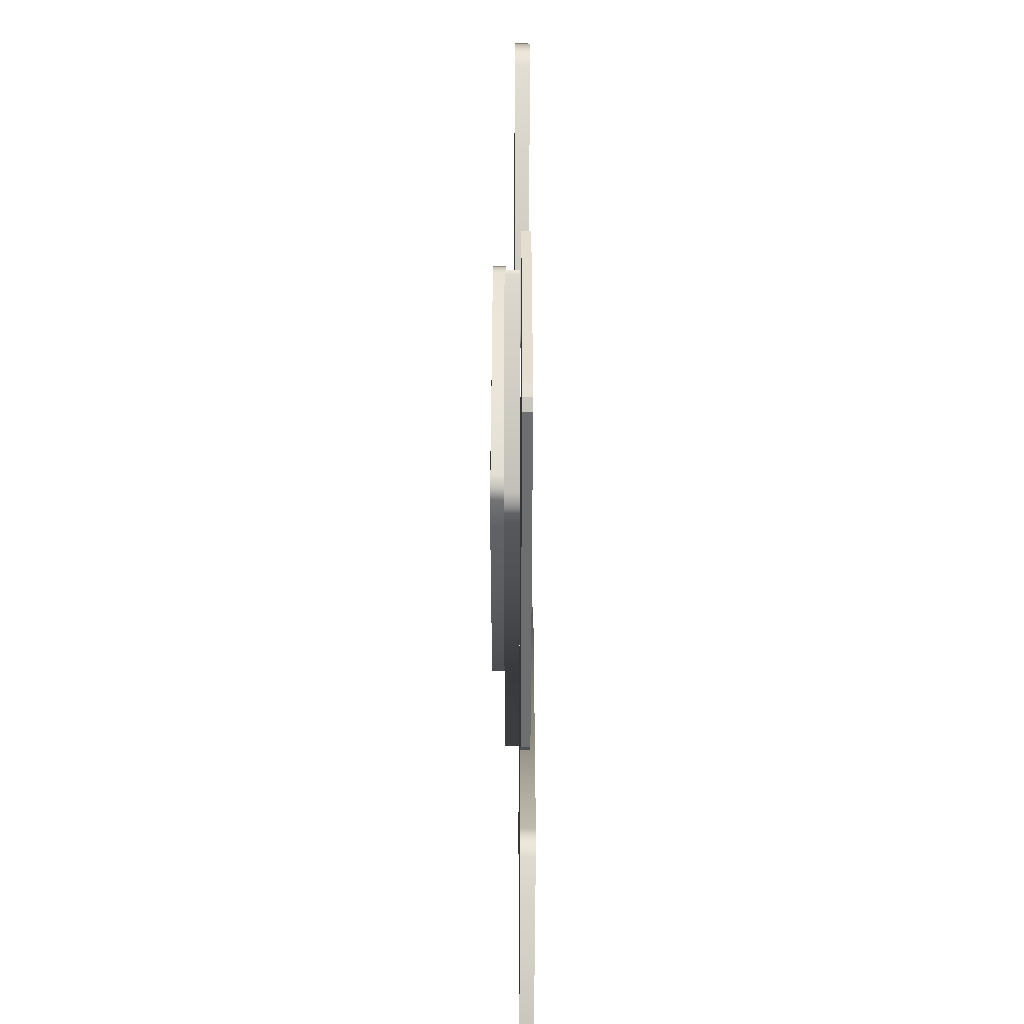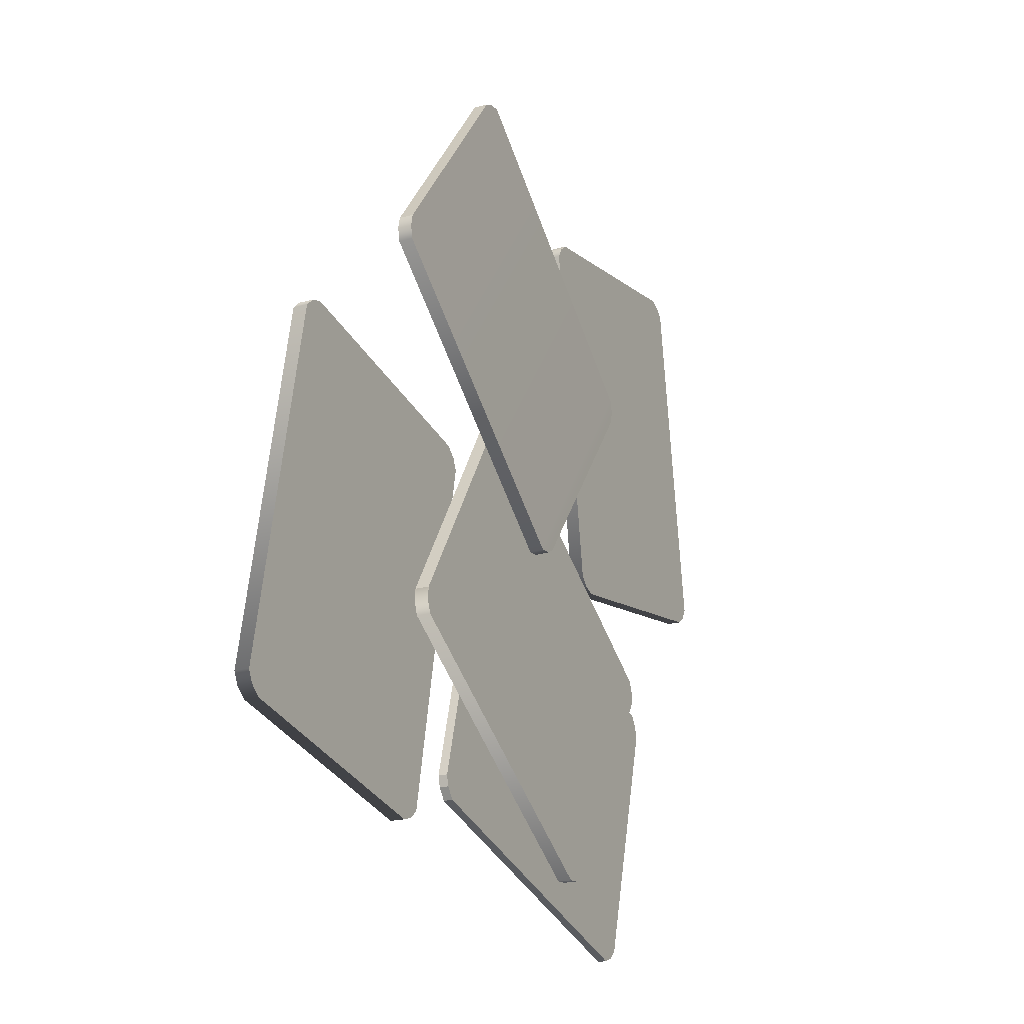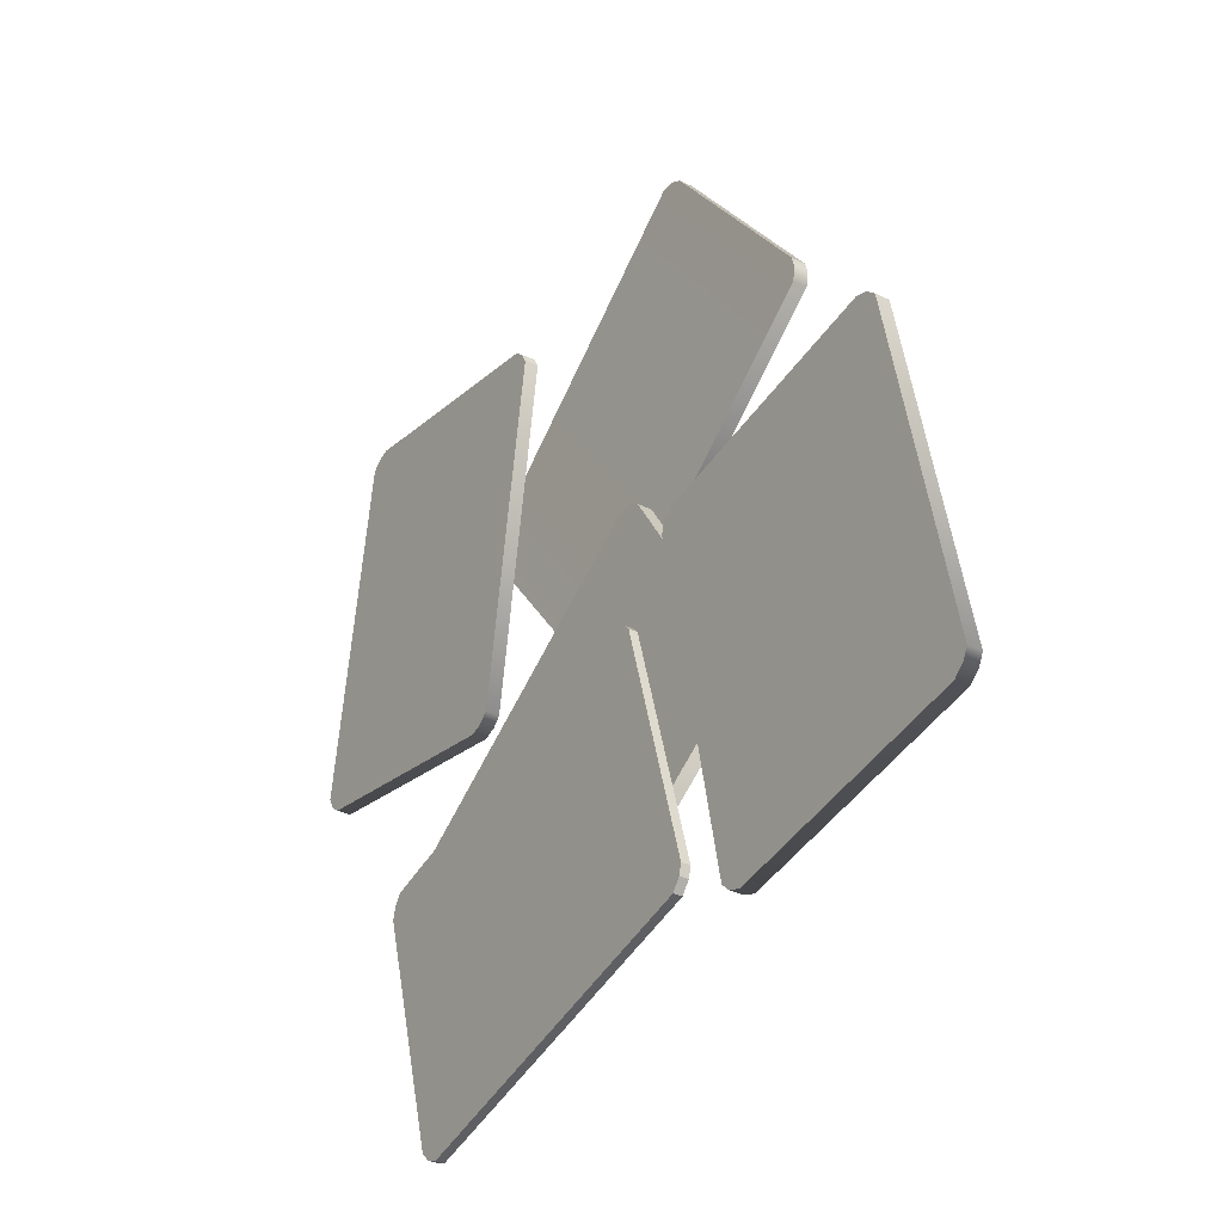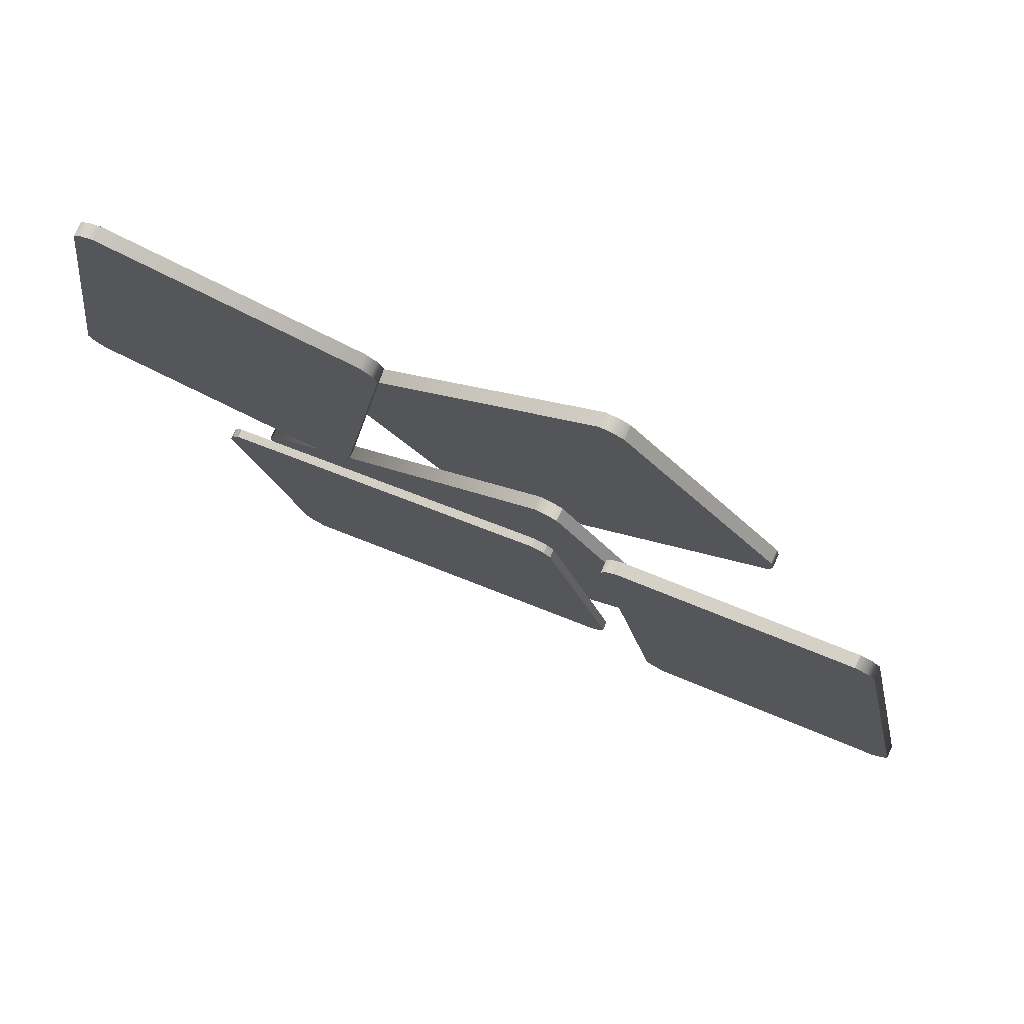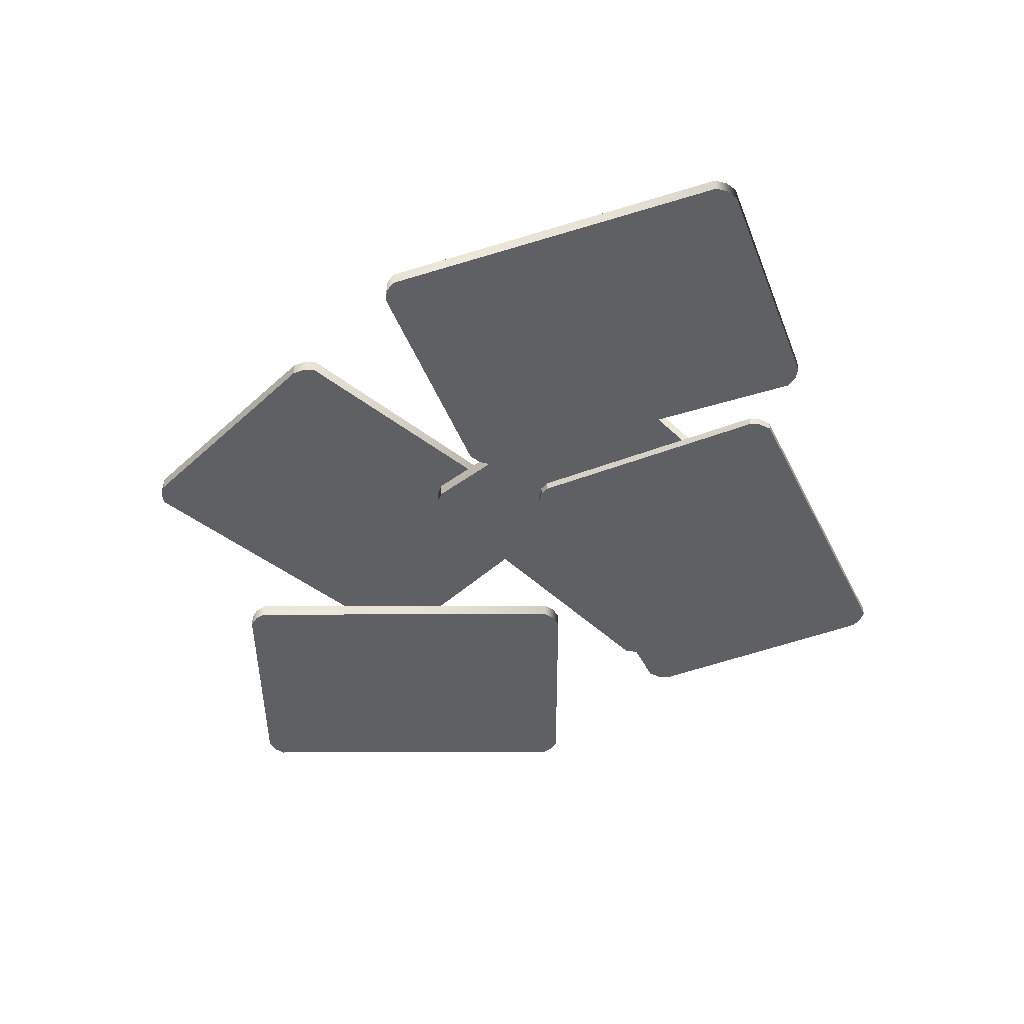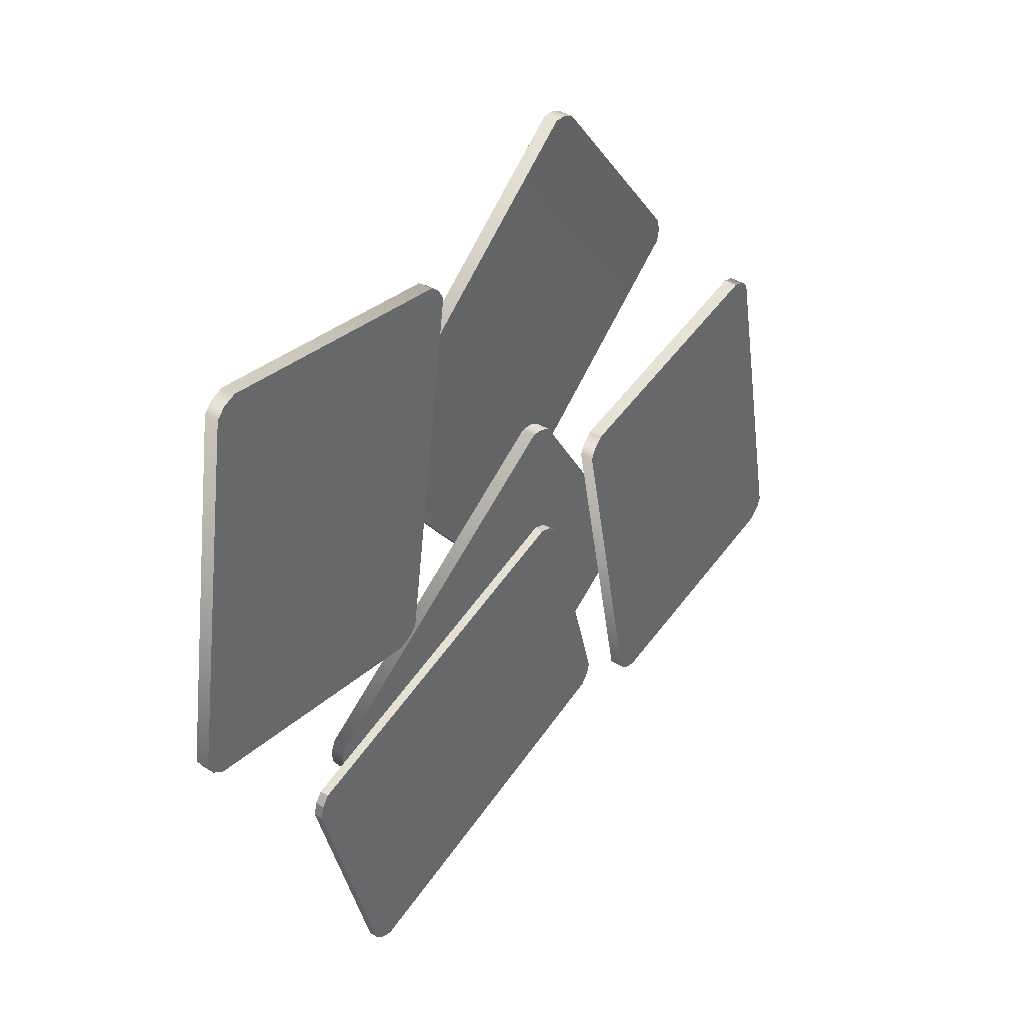
<metadata>
{"format":"obj","ext":"obj","renderer":"f3d","projection":"perspective","resolution":1024,"background":"white","views":[{"elev":-70.1,"azim":-90.1,"up":"+Z"},{"elev":-20.0,"azim":116.2,"up":"+Z"},{"elev":-32.9,"azim":56.4,"up":"+Z"},{"elev":76.6,"azim":24.4,"up":"+Z"},{"elev":-43.6,"azim":98.9,"up":"+Y"},{"elev":40.5,"azim":-52.9,"up":"+Z"}]}
</metadata>
<code>
o model_2537
v -0.4089 0.002417 0.4252
v -0.1443 0.002417 0.3847
v -0.1443 0.01701 0.3847
v -0.4089 0.01701 0.4252
v -0.4315 0.01701 0.411
v -0.1269 0.01701 0.3643
v -0.1843 0.01701 -0.01066
v -0.489 0.01701 0.036
v -0.4716 0.01701 0.01563
v -0.207 0.01701 -0.0249
v -0.207 0.002417 -0.0249
v -0.4716 0.002417 0.01563
v -0.489 0.002417 0.036
v -0.1843 0.002417 -0.01066
v -0.1269 0.002417 0.3643
v -0.4315 0.002417 0.411
v -0.1269 0.002417 0.3643
v -0.1843 0.002417 -0.01066
v -0.1843 0.01701 -0.01066
v -0.1269 0.01701 0.3643
v -0.489 0.002417 0.036
v -0.4315 0.002417 0.411
v -0.4315 0.01701 0.411
v -0.489 0.01701 0.036
v -0.1331 0.01701 0.376
v -0.1331 0.002417 0.376
v -0.4221 0.002417 0.4203
v -0.4221 0.01701 0.4203
v -0.1937 0.002417 -0.01996
v -0.1937 0.01701 -0.01996
v -0.489 0.002417 0.036
v -0.489 0.01701 0.036
v -0.4828 0.01701 0.02431
v -0.4828 0.002417 0.02431
v -0.1937 0.01701 -0.01996
v -0.4828 0.01701 0.02431
v -0.4221 0.01701 0.4203
v -0.1331 0.01701 0.376
v -0.1331 0.002417 0.376
v -0.4221 0.002417 0.4203
v -0.4828 0.002417 0.02431
v -0.1937 0.002417 -0.01996
v -0.4089 0.01701 0.4252
v -0.1443 0.01701 0.3847
v -0.1443 0.002417 0.3847
v -0.4089 0.002417 0.4252
v -0.4716 0.002417 0.01563
v -0.207 0.002417 -0.0249
v -0.207 0.01701 -0.0249
v -0.4716 0.01701 0.01563
v 0.1316 -0.003875 0.03698
v 0.3939 -0.00342 0.09007
v 0.3939 0.01117 0.09008
v 0.1315 0.01071 0.03698
v 0.1151 0.01069 0.0158
v 0.4172 0.01122 0.07694
v 0.4925 0.0115 -0.2949
v 0.1904 0.01098 -0.356
v 0.2137 0.01102 -0.3691
v 0.476 0.01148 -0.316
v 0.4761 -0.003111 -0.3161
v 0.2137 -0.003566 -0.3691
v 0.1904 -0.003614 -0.356
v 0.4925 -0.003089 -0.2949
v 0.4172 -0.003372 0.07693
v 0.1151 -0.003897 0.01579
v 0.4172 -0.003372 0.07693
v 0.4925 -0.003089 -0.2949
v 0.4925 0.0115 -0.2949
v 0.4172 0.01122 0.07694
v 0.1904 -0.003614 -0.356
v 0.1151 -0.003897 0.01579
v 0.1151 0.01069 0.0158
v 0.1904 0.01098 -0.356
v 0.4072 0.0112 0.0859
v 0.4073 -0.003394 0.08589
v 0.1207 -0.003891 0.0276
v 0.1207 0.0107 0.0276
v 0.4869 -0.003095 -0.3067
v 0.4869 0.01149 -0.3067
v 0.1904 -0.003614 -0.356
v 0.1904 0.01098 -0.356
v 0.2003 0.011 -0.365
v 0.2004 -0.003592 -0.365
v 0.4869 0.01149 -0.3067
v 0.2003 0.011 -0.365
v 0.1207 0.0107 0.0276
v 0.4072 0.0112 0.0859
v 0.4073 -0.003394 0.08589
v 0.1207 -0.003891 0.0276
v 0.2004 -0.003592 -0.365
v 0.4869 -0.003095 -0.3067
v 0.3939 0.01117 0.09008
v 0.3939 -0.00342 0.09007
v 0.1316 -0.003875 0.03698
v 0.1315 0.01071 0.03698
v 0.1315 0.01071 0.03698
v 0.3939 0.01117 0.09008
v 0.3939 -0.00342 0.09007
v 0.1316 -0.003875 0.03698
v 0.2137 -0.003566 -0.3691
v 0.4761 -0.003111 -0.3161
v 0.476 0.01148 -0.316
v 0.2137 0.01102 -0.3691
v 0.05569 0.0118 0.08825
v 0.1997 0.01172 -0.1374
v 0.1997 0.0263 -0.1374
v 0.05571 0.02638 0.08825
v 0.03003 0.02642 0.09595
v 0.1959 0.02633 -0.1639
v -0.1239 0.02701 -0.368
v -0.2897 0.0271 -0.1082
v -0.2936 0.02712 -0.1346
v -0.1496 0.02704 -0.3603
v -0.1496 0.01245 -0.3603
v -0.2936 0.01254 -0.1346
v -0.2897 0.01251 -0.1082
v -0.1239 0.01242 -0.368
v 0.1959 0.01174 -0.1639
v 0.03001 0.01183 0.09594
v 0.1959 0.01174 -0.1639
v -0.1239 0.01242 -0.368
v -0.1239 0.02701 -0.368
v 0.1959 0.02633 -0.1639
v -0.2897 0.01251 -0.1082
v 0.03001 0.01183 0.09594
v 0.03003 0.02642 0.09595
v -0.2897 0.0271 -0.1082
v 0.2006 0.02631 -0.1513
v 0.2006 0.01172 -0.1513
v 0.043 0.01181 0.09501
v 0.04302 0.0264 0.09502
v -0.1369 0.01244 -0.367
v -0.1369 0.02703 -0.367
v -0.2897 0.01251 -0.1082
v -0.2897 0.0271 -0.1082
v -0.2945 0.02712 -0.1207
v -0.2945 0.01253 -0.1207
v -0.1369 0.02703 -0.367
v -0.2945 0.02712 -0.1207
v 0.04302 0.0264 0.09502
v 0.2006 0.02631 -0.1513
v 0.2006 0.01172 -0.1513
v 0.043 0.01181 0.09501
v -0.2945 0.01253 -0.1207
v -0.1369 0.01244 -0.367
v 0.1997 0.0263 -0.1374
v 0.1997 0.01172 -0.1374
v 0.05569 0.0118 0.08825
v 0.05571 0.02638 0.08825
v -0.1496 0.02704 -0.3603
v -0.2936 0.02712 -0.1346
v 0.05571 0.02638 0.08825
v 0.1997 0.0263 -0.1374
v 0.1997 0.01172 -0.1374
v 0.05569 0.0118 0.08825
v -0.2936 0.01254 -0.1346
v -0.1496 0.01245 -0.3603
v 0.1287 0.0111 -0.3073
v 0.05505 0.0111 -0.04712
v 0.05505 0.001698 -0.04712
v 0.1287 0.001698 -0.3073
v 0.117 0.001698 -0.3303
v 0.03306 0.001698 -0.03372
v -0.3319 0.001698 -0.137
v -0.248 0.001698 -0.4336
v -0.2704 0.001698 -0.4189
v -0.3433 0.001698 -0.1613
v -0.3433 0.0111 -0.1613
v -0.2704 0.0111 -0.4189
v -0.248 0.0111 -0.4336
v -0.3319 0.0111 -0.137
v 0.03306 0.0111 -0.03372
v 0.117 0.0111 -0.3303
v 0.03306 0.0111 -0.03372
v -0.3319 0.0111 -0.137
v -0.3319 0.001698 -0.137
v 0.03306 0.001698 -0.03372
v -0.248 0.0111 -0.4336
v 0.117 0.0111 -0.3303
v 0.117 0.001698 -0.3303
v -0.248 0.001698 -0.4336
v 0.03306 0.0111 -0.03372
v 0.03306 0.001698 -0.03372
v 0.0471 0.001698 -0.03907
v 0.0471 0.0111 -0.03907
v 0.117 0.001698 -0.3303
v 0.117 0.0111 -0.3303
v 0.1259 0.0111 -0.3187
v 0.1259 0.001698 -0.3187
v -0.3319 0.001698 -0.137
v -0.3319 0.0111 -0.137
v -0.3399 0.0111 -0.1473
v -0.3399 0.001698 -0.1473
v -0.248 0.0111 -0.4336
v -0.248 0.001698 -0.4336
v -0.2606 0.001698 -0.4288
v -0.2606 0.0111 -0.4288
v -0.3399 0.001698 -0.1473
v -0.2606 0.001698 -0.4288
v 0.1259 0.001698 -0.3187
v 0.0471 0.001698 -0.03907
v 0.0471 0.0111 -0.03907
v 0.1259 0.0111 -0.3187
v -0.2606 0.0111 -0.4288
v -0.2704 0.0111 -0.4189
v -0.3433 0.0111 -0.1613
v -0.3399 0.0111 -0.1473
v -0.2606 0.0111 -0.4288
v -0.2606 0.001698 -0.4288
v -0.2704 0.001698 -0.4189
v -0.2704 0.0111 -0.4189
v -0.3399 0.001698 -0.1473
v -0.3399 0.0111 -0.1473
v -0.3433 0.0111 -0.1613
v -0.3433 0.001698 -0.1613
v -0.3433 0.001698 -0.1613
v -0.2704 0.001698 -0.4189
v 0.0471 0.0111 -0.03907
v 0.0471 0.001698 -0.03907
v 0.05505 0.001698 -0.04712
v 0.05505 0.0111 -0.04712
v 0.1259 0.001698 -0.3187
v 0.1259 0.0111 -0.3187
v 0.1287 0.0111 -0.3073
v 0.1287 0.001698 -0.3073
v 0.05505 0.0111 -0.04712
v 0.1287 0.0111 -0.3073
v 0.1259 0.0111 -0.3187
v 0.0471 0.0111 -0.03907
v 0.1287 0.001698 -0.3073
v 0.05505 0.001698 -0.04712
v 0.108 0.02633 0.4384
v 0.2727 0.02767 0.2291
v 0.2726 0.04226 0.2292
v 0.108 0.04092 0.4384
v 0.08246 0.04081 0.4451
v 0.2731 0.04236 0.2028
v -0.02526 0.04266 -0.03128
v -0.2157 0.04083 0.2105
v -0.2152 0.04093 0.1841
v -0.05077 0.04202 -0.02463
v -0.05033 0.02747 -0.02563
v -0.2152 0.02634 0.1841
v -0.2156 0.02624 0.2104
v -0.02482 0.02811 -0.03229
v 0.2731 0.02777 0.2028
v 0.0825 0.02622 0.445
v 0.2731 0.02777 0.2028
v -0.02482 0.02811 -0.03229
v -0.02526 0.04266 -0.03128
v 0.2731 0.04236 0.2028
v -0.2156 0.02624 0.2104
v 0.0825 0.02622 0.445
v 0.08246 0.04081 0.4451
v -0.2157 0.04083 0.2105
v 0.2757 0.04232 0.2165
v 0.2757 0.02773 0.2164
v 0.09641 0.02627 0.4443
v 0.09637 0.04086 0.4444
v -0.02526 0.04266 -0.03128
v -0.02482 0.02811 -0.03229
v -0.03873 0.02771 -0.03163
v -0.03917 0.04226 -0.03062
v -0.2183 0.04088 0.1968
v -0.2183 0.02629 0.1967
v -0.03917 0.04226 -0.03062
v -0.2183 0.04088 0.1968
v 0.09637 0.04086 0.4444
v 0.2757 0.04232 0.2165
v 0.2757 0.02773 0.2164
v 0.09641 0.02627 0.4443
v -0.2183 0.02629 0.1967
v -0.03873 0.02771 -0.03163
v 0.108 0.02633 0.4384
v 0.108 0.04092 0.4384
v 0.2726 0.04226 0.2292
v 0.2727 0.02767 0.2291
v -0.2152 0.02634 0.1841
v -0.05033 0.02747 -0.02563
v -0.05077 0.04202 -0.02463
v -0.2152 0.04093 0.1841
v 0.2727 0.02767 0.2291
v 0.108 0.02633 0.4384
v 0.108 0.04092 0.4384
v 0.2726 0.04226 0.2292
g surface_000
f 49 50 36
f 49 36 35
f 35 36 8
f 35 8 7
f 5 7 8
f 5 6 7
f 37 6 5
f 37 38 6
f 43 38 37
f 43 44 38
f 47 48 42
f 47 42 41
f 41 42 14
f 41 14 13
f 13 14 15
f 13 15 16
f 39 16 15
f 39 40 16
f 45 40 39
f 45 46 40
f 31 32 33
f 31 33 34
f 34 33 9
f 34 9 12
f 9 11 12
f 9 10 11
f 30 11 10
f 30 29 11
f 19 29 30
f 19 18 29
f 17 18 19
f 17 19 20
f 17 20 25
f 17 25 26
f 26 25 3
f 26 3 2
f 1 2 3
f 1 3 4
f 28 1 4
f 28 27 1
f 23 27 28
f 23 22 27
f 21 22 23
f 21 23 24
f 103 104 86
f 103 86 85
f 85 86 58
f 85 58 57
f 55 57 58
f 55 56 57
f 87 56 55
f 87 88 56
f 97 88 87
f 97 98 88
f 101 102 92
f 101 92 91
f 91 92 64
f 91 64 63
f 63 64 65
f 63 65 66
f 89 66 65
f 89 90 66
f 99 90 89
f 99 100 90
f 78 95 96
f 78 77 95
f 73 77 78
f 73 72 77
f 71 72 73
f 71 73 74
f 76 93 94
f 76 75 93
f 67 75 76
f 67 70 75
f 67 69 70
f 67 68 69
f 69 68 79
f 69 79 80
f 80 79 61
f 80 61 60
f 59 60 61
f 59 61 62
f 84 59 62
f 84 83 59
f 81 83 84
f 81 82 83
f 51 53 54
f 51 52 53
f 157 158 146
f 157 146 145
f 145 146 118
f 145 118 117
f 117 118 119
f 117 119 120
f 143 120 119
f 143 144 120
f 155 144 143
f 155 156 144
f 153 154 142
f 153 142 141
f 141 142 110
f 141 110 109
f 109 110 111
f 109 111 112
f 139 112 111
f 139 140 112
f 151 140 139
f 151 152 140
f 132 149 150
f 132 131 149
f 127 131 132
f 127 126 131
f 125 126 127
f 125 127 128
f 130 147 148
f 130 129 147
f 121 129 130
f 121 124 129
f 121 123 124
f 121 122 123
f 123 122 133
f 123 133 134
f 134 133 115
f 134 115 114
f 113 114 115
f 113 115 116
f 138 113 116
f 138 137 113
f 135 137 138
f 135 136 137
f 105 107 108
f 105 106 107
f 231 232 202
f 231 202 201
f 201 202 164
f 201 164 163
f 163 164 165
f 163 165 166
f 199 166 165
f 199 200 166
f 217 200 199
f 217 218 200
f 227 229 230
f 227 228 229
f 223 225 226
f 223 224 225
f 219 221 222
f 219 220 221
f 213 215 216
f 213 214 215
f 209 211 212
f 209 210 211
f 205 206 207
f 205 207 208
f 205 208 172
f 205 172 171
f 171 172 173
f 171 173 174
f 203 174 173
f 203 204 174
f 195 197 198
f 195 196 197
f 191 193 194
f 191 192 193
f 187 189 190
f 187 188 189
f 183 185 186
f 183 184 185
f 179 181 182
f 179 180 181
f 175 177 178
f 175 176 177
f 167 169 170
f 167 168 169
f 159 161 162
f 159 160 161
f 285 286 270
f 285 270 269
f 269 270 238
f 269 238 237
f 237 238 239
f 237 239 240
f 267 240 239
f 267 268 240
f 281 268 267
f 281 282 268
f 283 284 272
f 283 272 271
f 271 272 248
f 271 248 247
f 245 247 248
f 245 246 247
f 273 246 245
f 273 274 246
f 279 274 273
f 279 280 274
f 277 278 258
f 277 258 257
f 249 257 258
f 249 252 257
f 249 251 252
f 249 250 251
f 275 276 260
f 275 260 259
f 255 259 260
f 255 254 259
f 253 254 255
f 253 255 256
f 253 256 265
f 253 265 266
f 241 266 265
f 241 244 266
f 241 243 244
f 241 242 243
f 243 242 264
f 243 264 263
f 261 263 264
f 261 262 263
f 233 235 236
f 233 234 235

</code>
